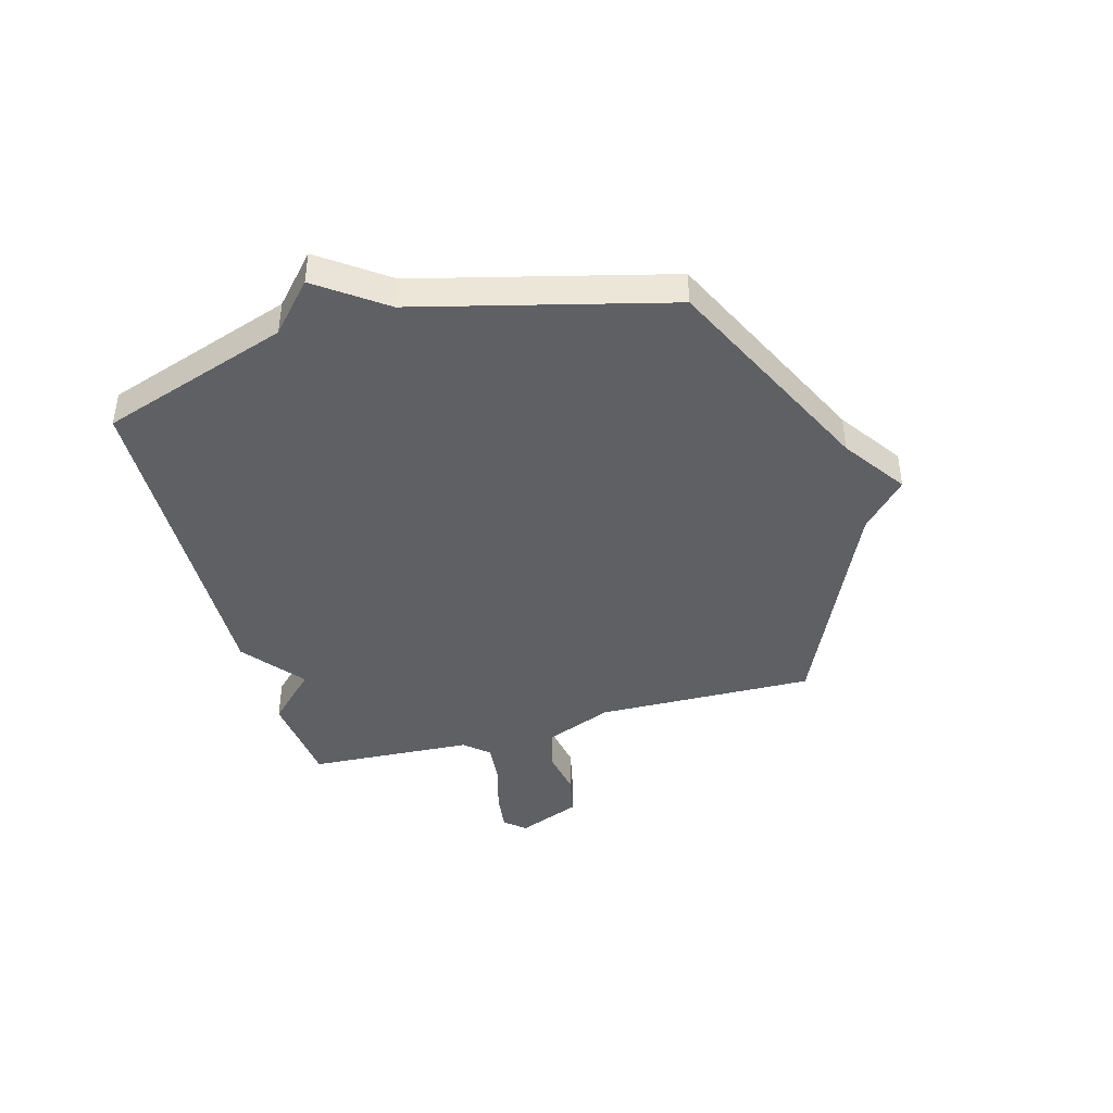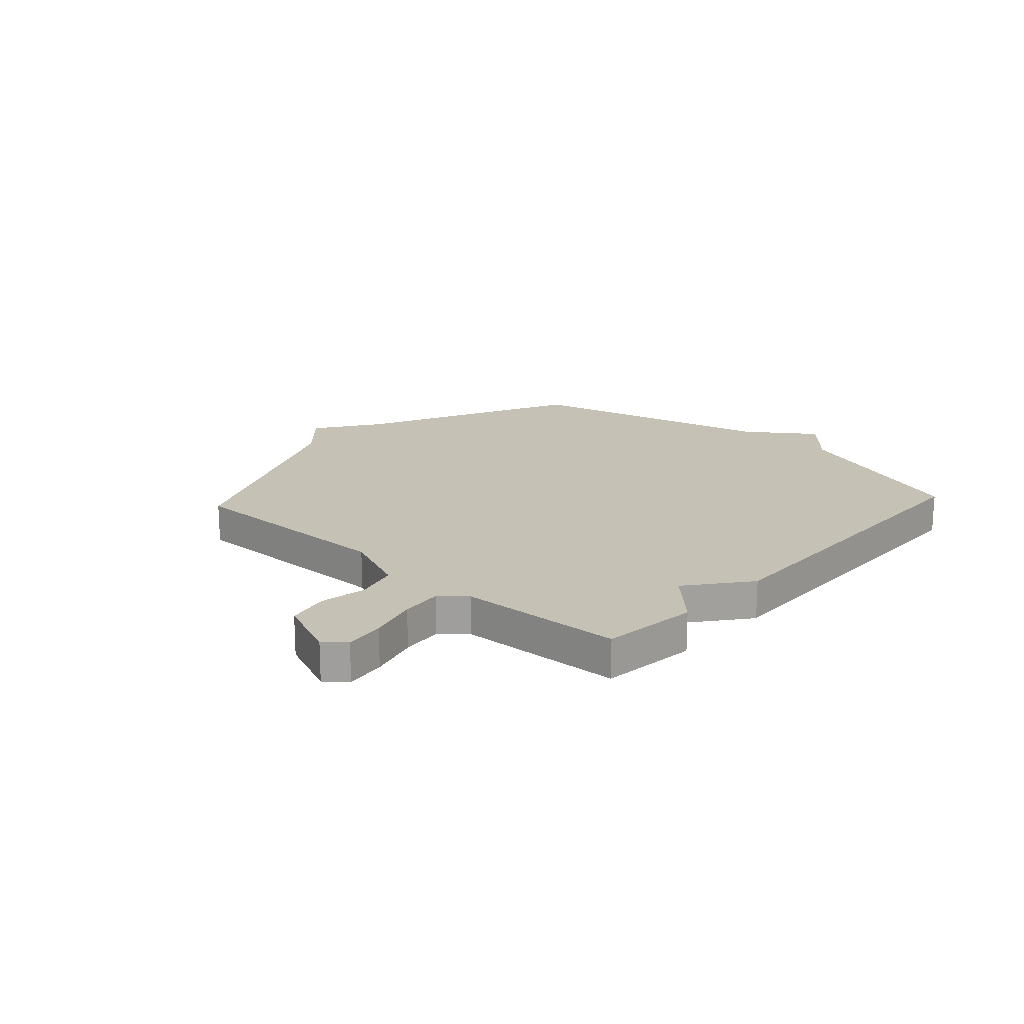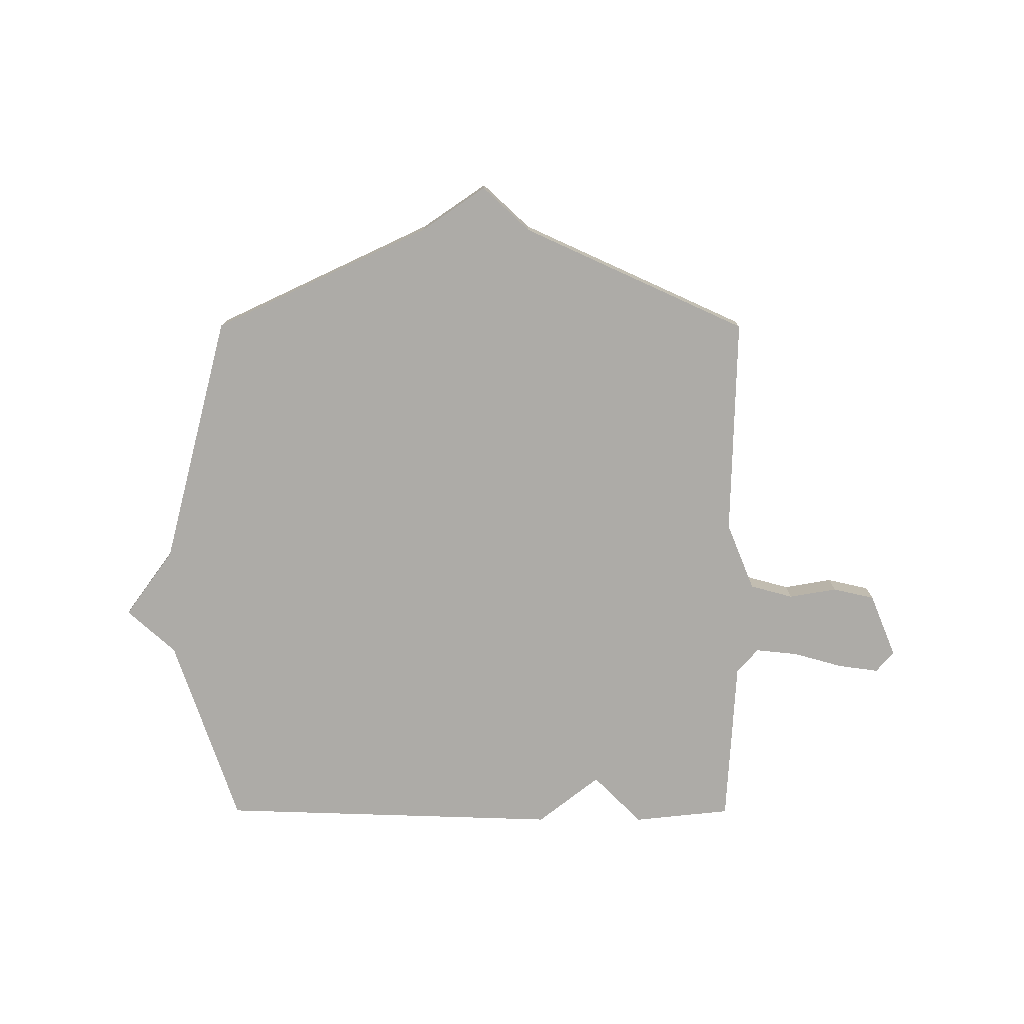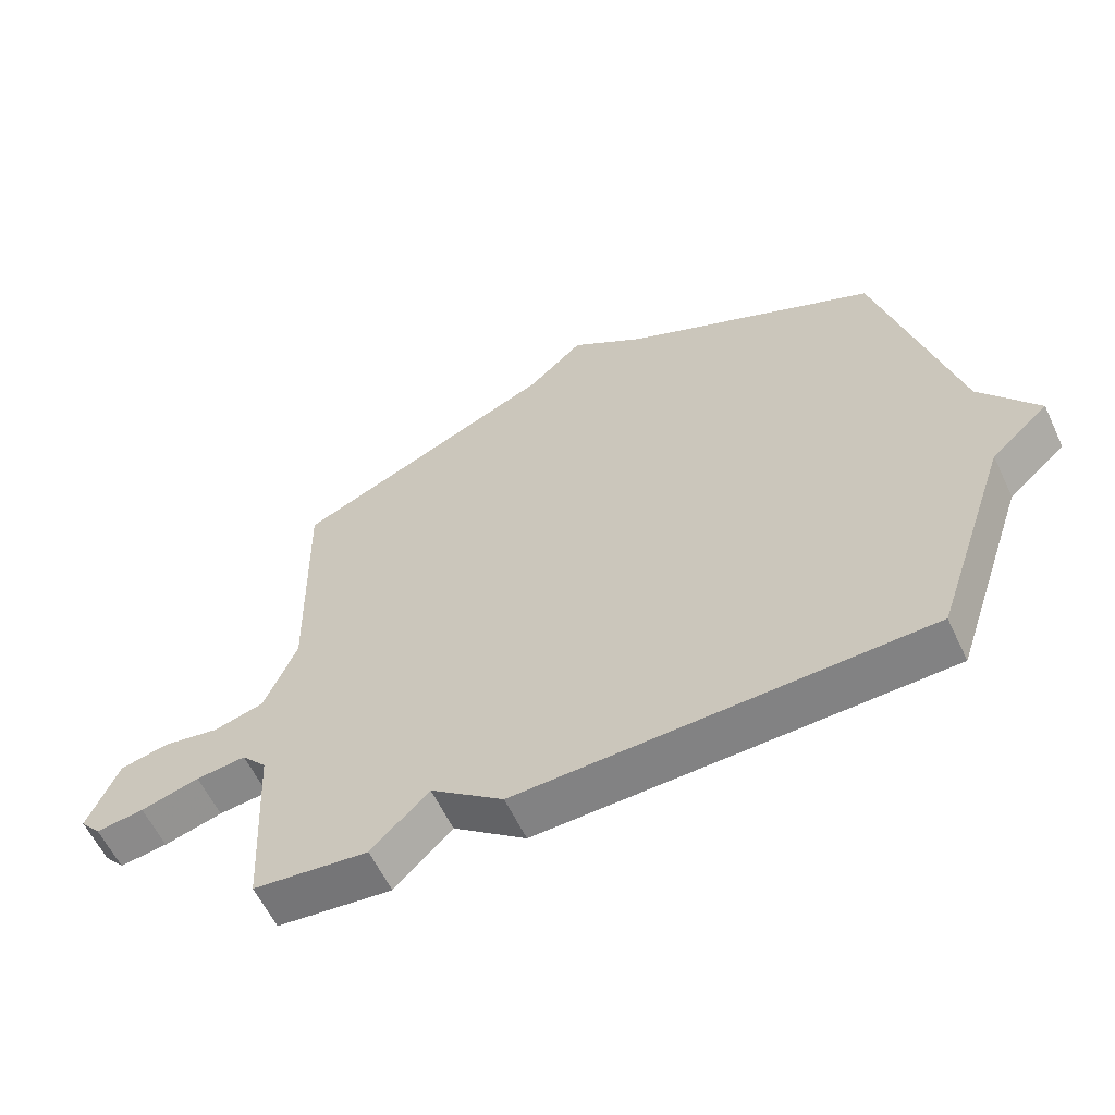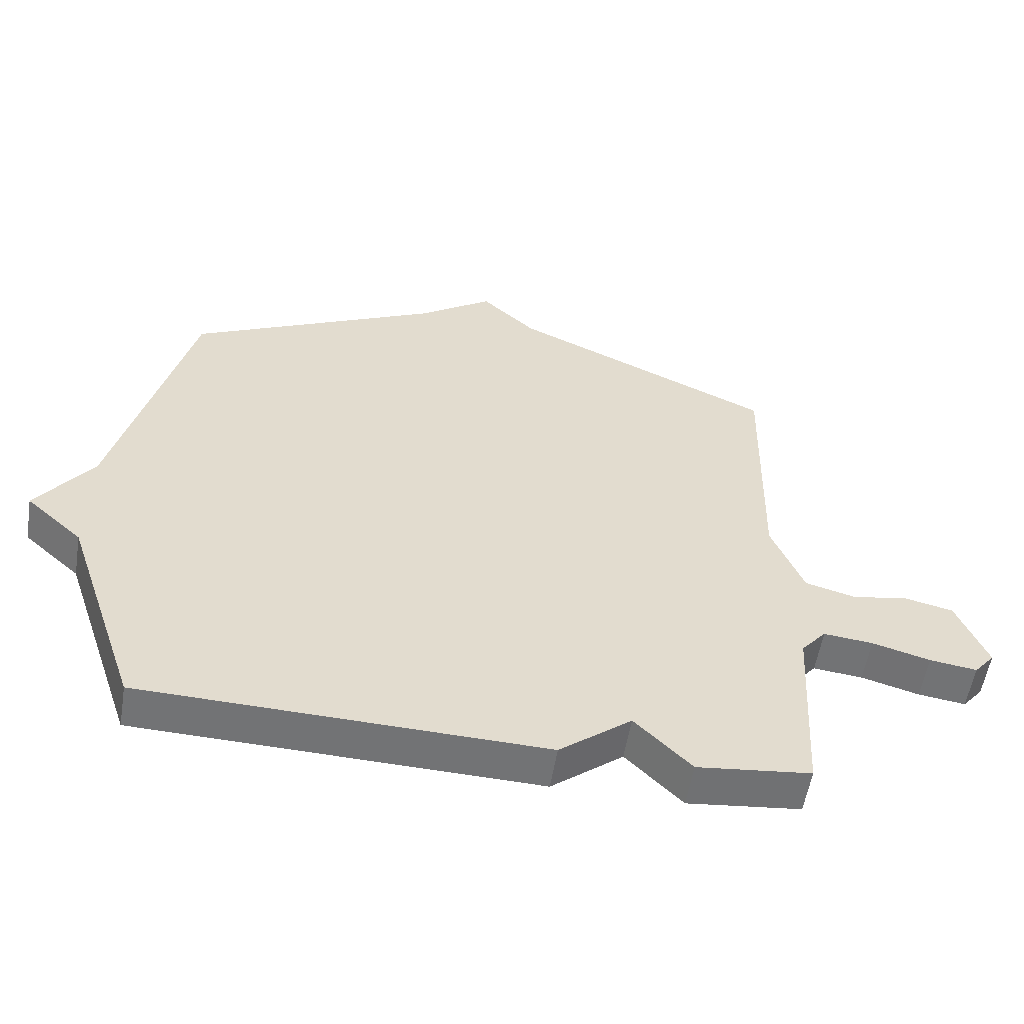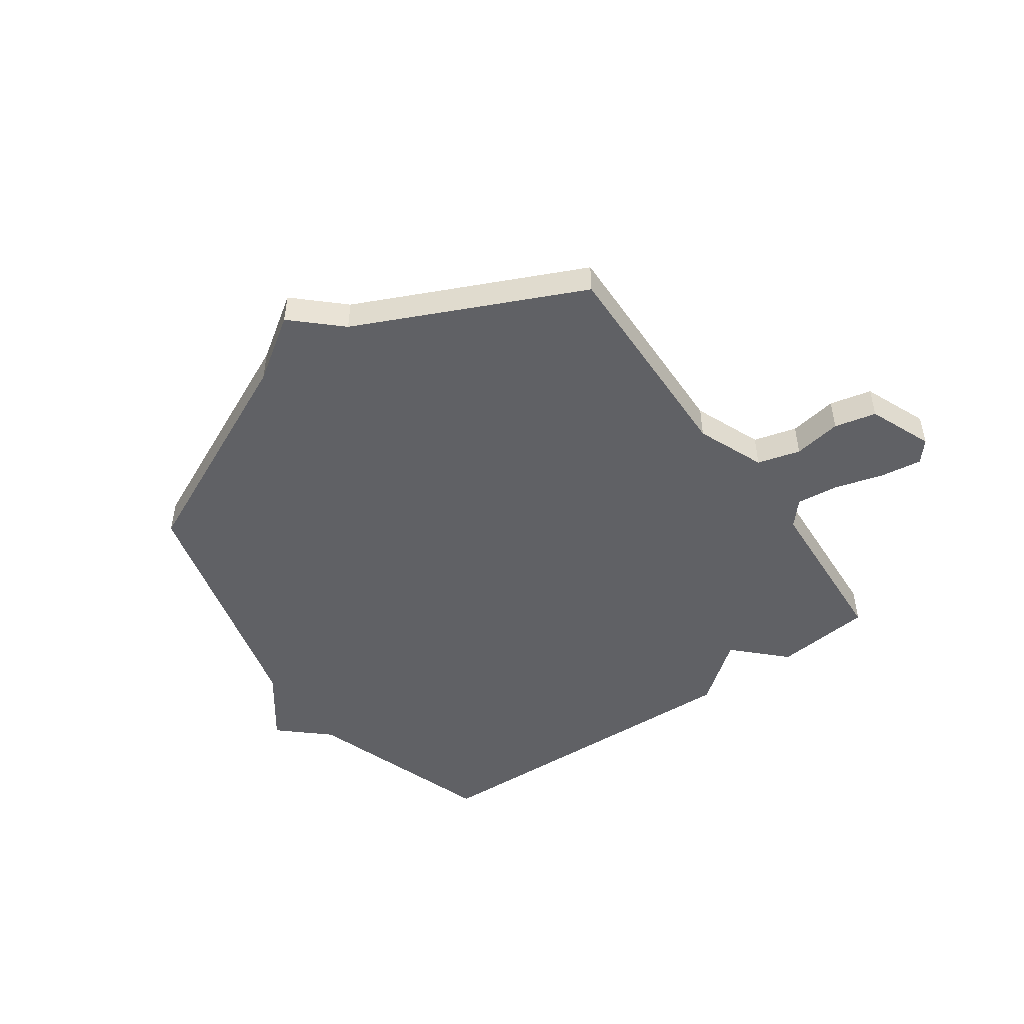
<metadata>
{"format":"obj","ext":"obj","renderer":"f3d","projection":"perspective","resolution":1024,"background":"white","views":[{"elev":-42.2,"azim":-74.4,"up":"+Y"},{"elev":18.8,"azim":132.6,"up":"+Y"},{"elev":-76.4,"azim":-0.1,"up":"+Y"},{"elev":-59.9,"azim":-154.7,"up":"+Z"},{"elev":-55.7,"azim":-9.2,"up":"+Z"},{"elev":-48.8,"azim":35.0,"up":"+Y"}]}
</metadata>
<code>
v -0.5 0.07 0.5
v -0.108 0.07 0.685
v 0.007 0.07 0.764
v 0.092 0.07 0.685
v 0.5 0.07 0.5
v 0.491 0.07 0.102
v 0.541 0.07 -0.021
v 0.619 0.07 -0.042
v 0.706 0.07 -0.027
v 0.782 0.07 -0.044
v 0.829 0.07 -0.159
v 0.797 0.07 -0.197
v 0.723 0.07 -0.187
v 0.633 0.07 -0.162
v 0.556 0.07 -0.154
v 0.517 0.07 -0.199
v 0.5 0.07 -0.5
v 0.323 0.07 -0.519
v 0.235 0.07 -0.431
v 0.123 0.07 -0.519
v -0.5 0.07 -0.5
v -0.617 0.07 -0.156
v -0.705 0.07 -0.077
v -0.617 0.07 0.044
v -0.5 0 0.5
v -0.108 0 0.685
v 0.007 0 0.764
v 0.092 0 0.685
v 0.5 0 0.5
v 0.491 0 0.102
v 0.541 0 -0.021
v 0.619 0 -0.042
v 0.706 0 -0.027
v 0.782 0 -0.044
v 0.829 0 -0.159
v 0.797 0 -0.197
v 0.723 0 -0.187
v 0.633 0 -0.162
v 0.556 0 -0.154
v 0.517 0 -0.199
v 0.5 0 -0.5
v 0.323 0 -0.519
v 0.235 0 -0.431
v 0.123 0 -0.519
v -0.5 0 -0.5
v -0.617 0 -0.156
v -0.705 0 -0.077
v -0.617 0 0.044
f 22 23 24
f 24 1 2
f 22 24 2
f 21 22 2
f 20 21 2
f 19 20 2
f 2 3 4
f 19 2 4
f 18 19 4
f 17 18 4
f 16 17 4
f 15 16 4
f 12 13 14
f 11 12 14
f 10 11 14
f 9 10 14
f 8 9 14
f 7 8 14 15
f 6 7 15 4
f 4 5 6
f 48 47 46
f 26 25 48
f 26 48 46
f 26 46 45
f 26 45 44
f 26 44 43
f 28 27 26
f 28 26 43
f 28 43 42
f 28 42 41
f 28 41 40
f 28 40 39
f 38 37 36
f 38 36 35
f 38 35 34
f 38 34 33
f 38 33 32
f 39 38 32 31
f 28 39 31 30
f 30 29 28
f 1 25 26 2
f 2 26 27 3
f 3 27 28 4
f 4 28 29 5
f 5 29 30 6
f 6 30 31 7
f 7 31 32 8
f 8 32 33 9
f 9 33 34 10
f 10 34 35 11
f 11 35 36 12
f 12 36 37 13
f 13 37 38 14
f 14 38 39 15
f 15 39 40 16
f 16 40 41 17
f 17 41 42 18
f 18 42 43 19
f 19 43 44 20
f 20 44 45 21
f 21 45 46 22
f 22 46 47 23
f 23 47 48 24
f 24 48 25 1

</code>
